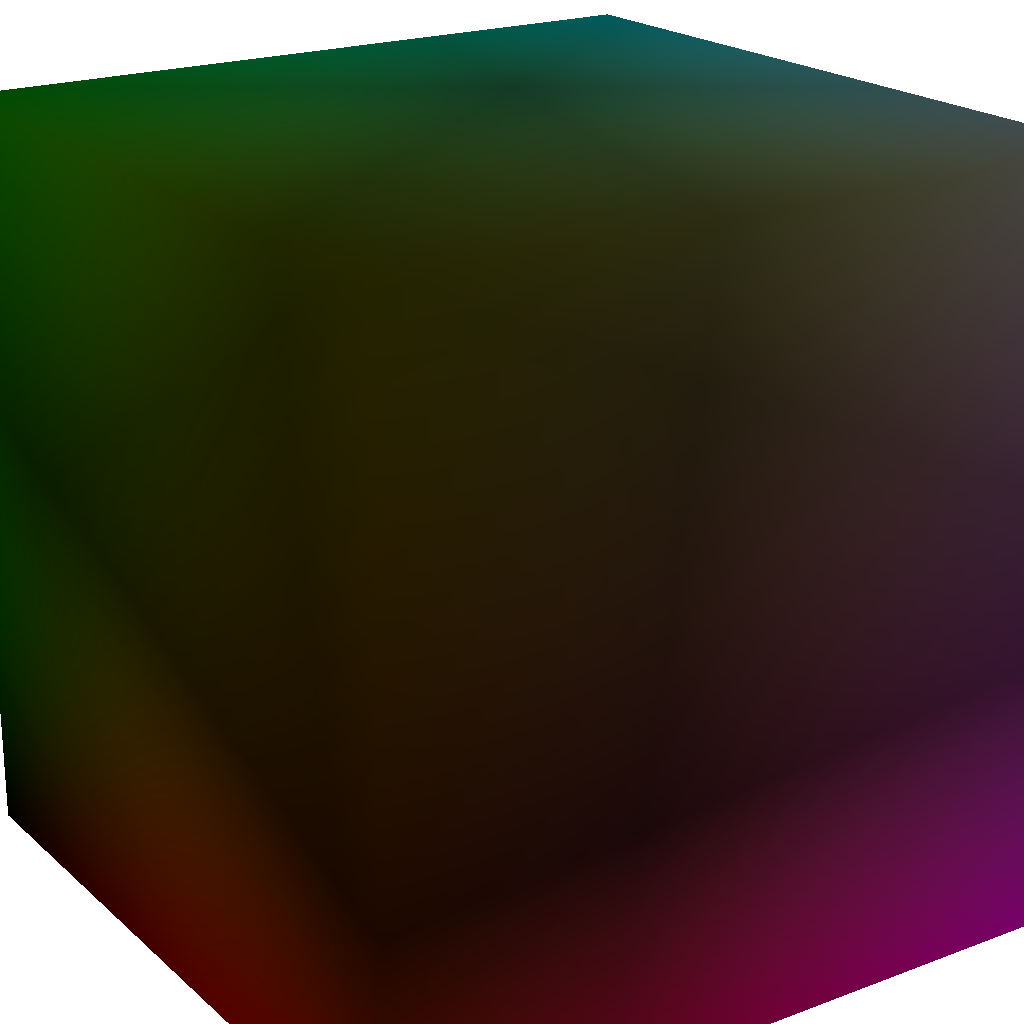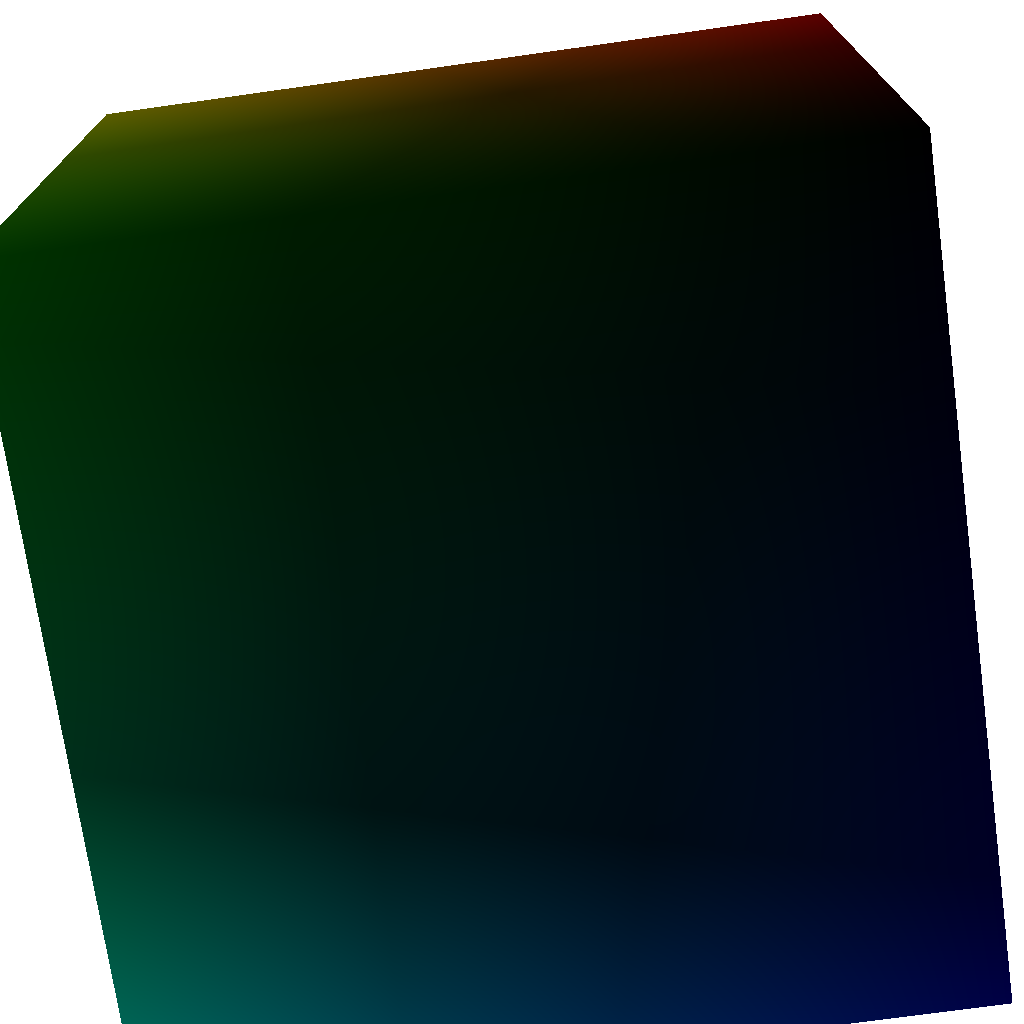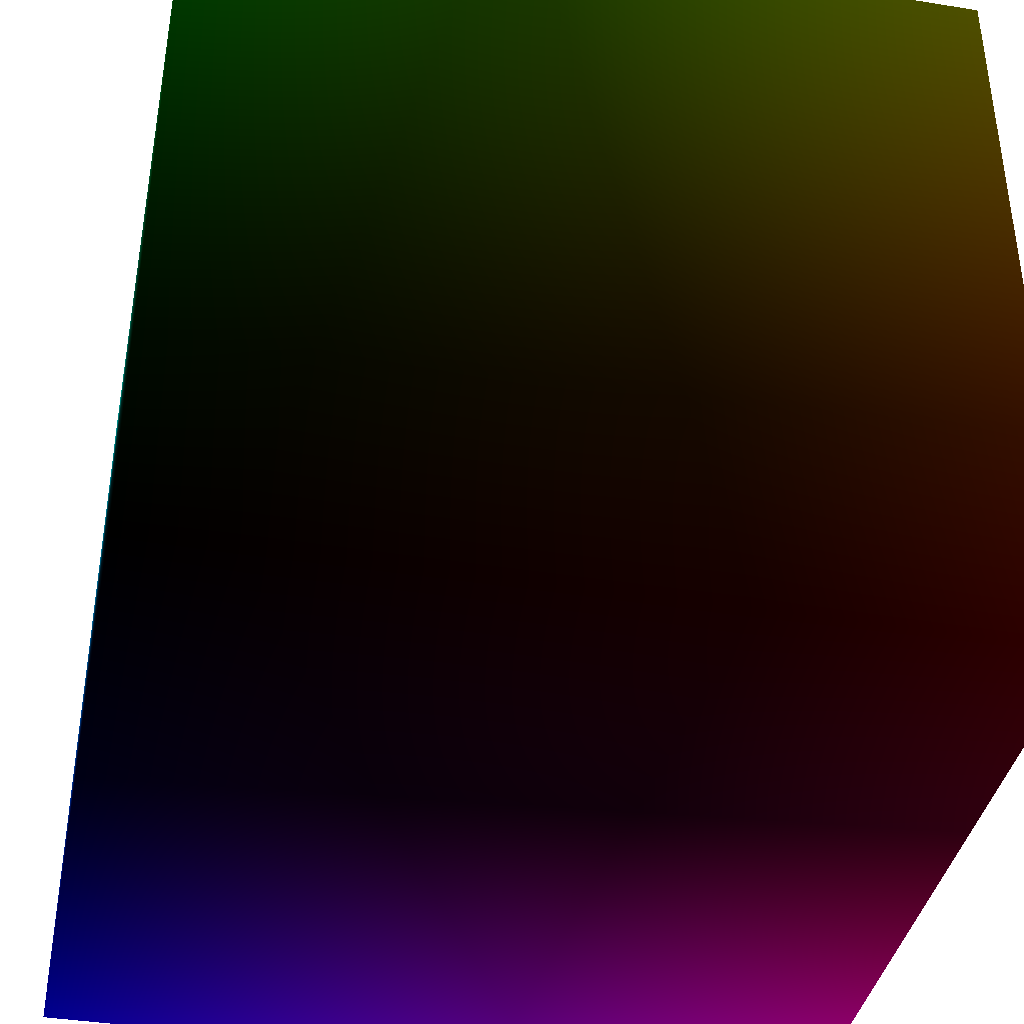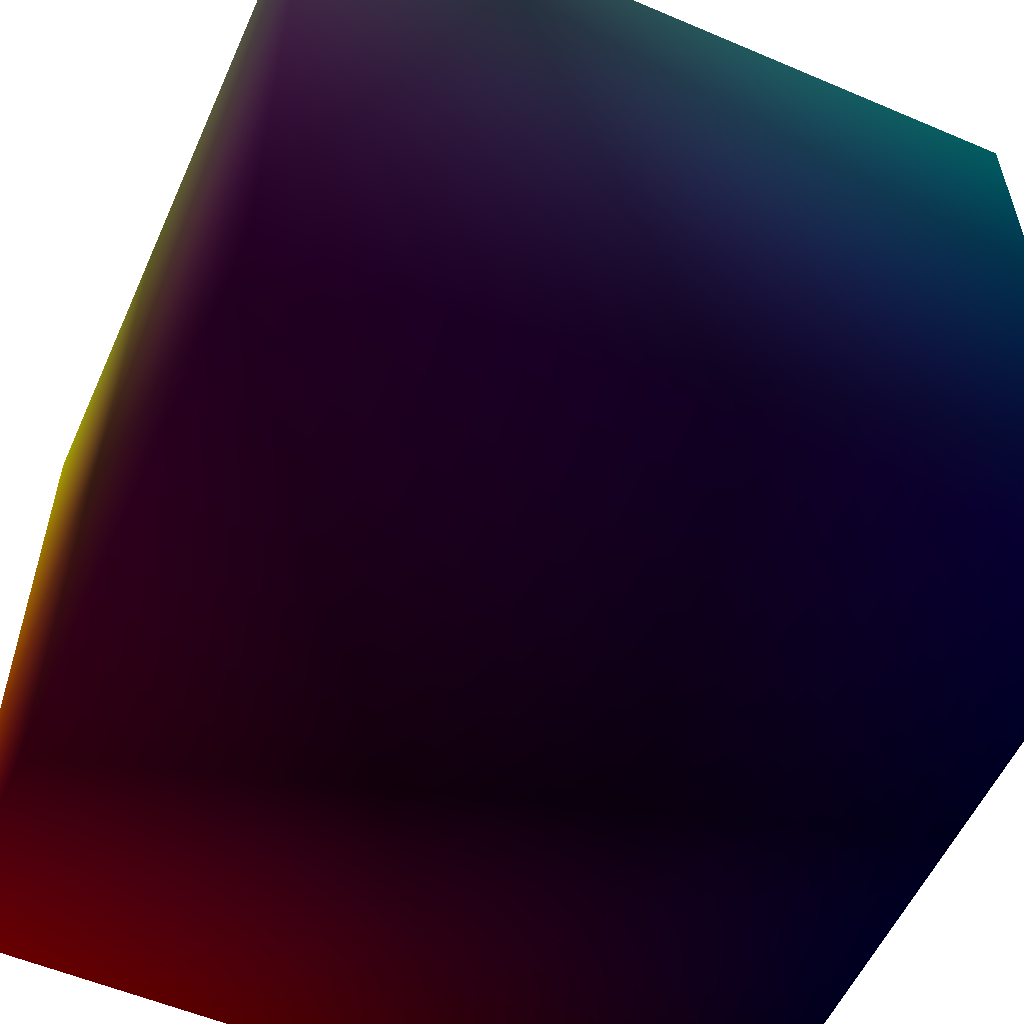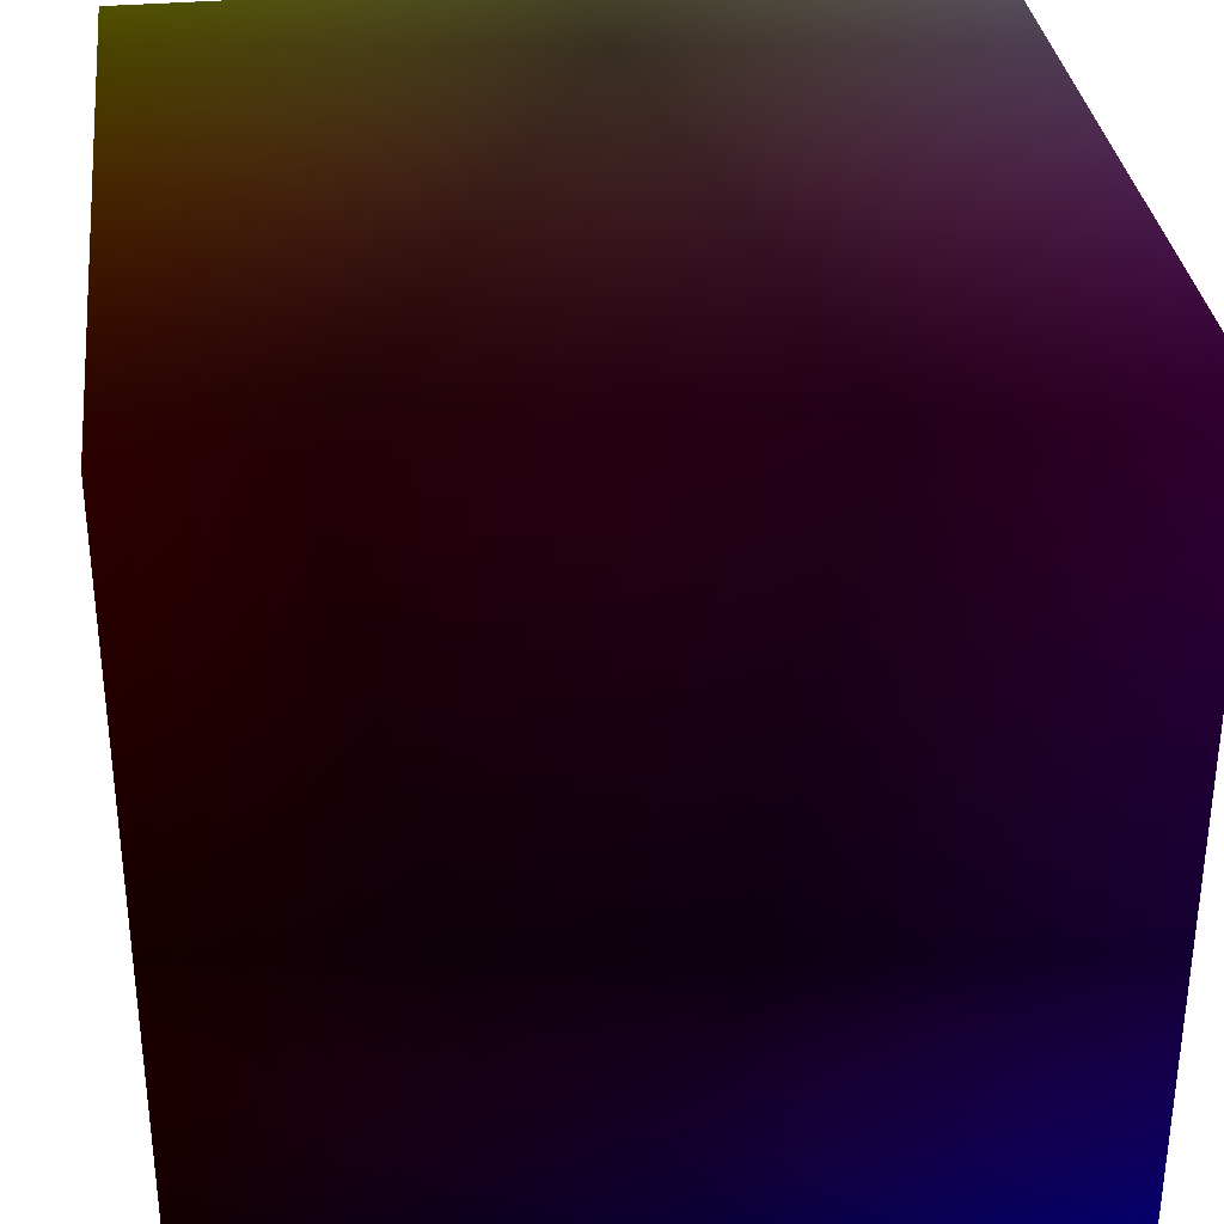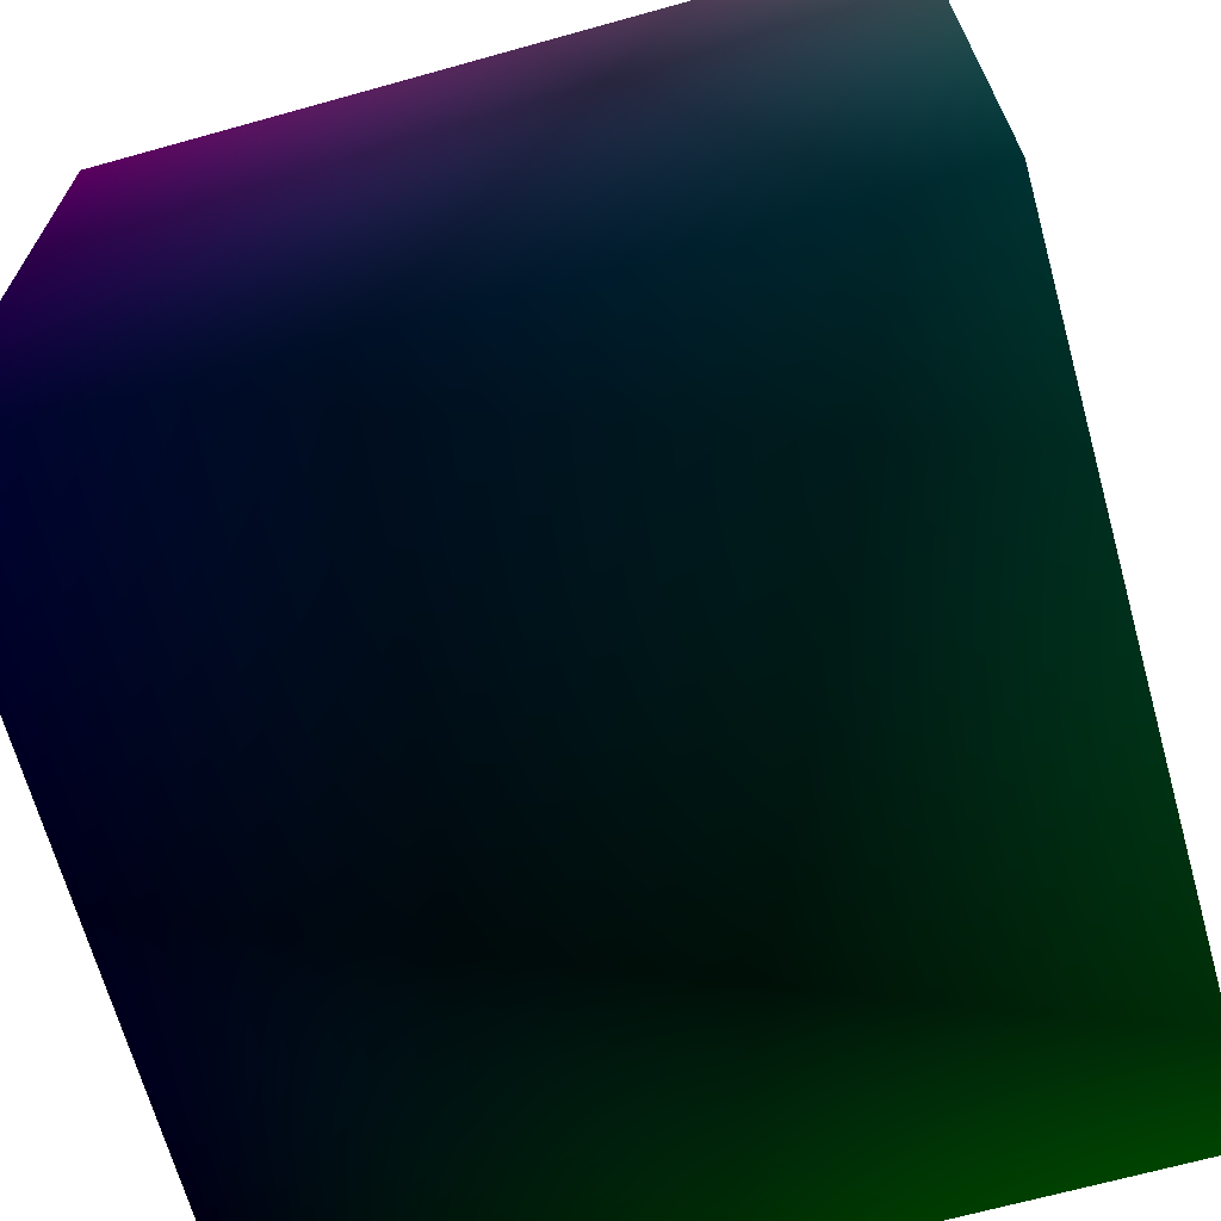
<metadata>
{"format":"obj","ext":"obj","renderer":"f3d","projection":"perspective","resolution":1024,"background":"white","views":[{"elev":21.0,"azim":146.2,"up":"+Z"},{"elev":-72.8,"azim":98.0,"up":"+Y"},{"elev":-39.1,"azim":78.6,"up":"+Z"},{"elev":-56.1,"azim":-114.0,"up":"+Z"},{"elev":33.0,"azim":173.1,"up":"+Y"},{"elev":-67.6,"azim":-74.4,"up":"+Y"}]}
</metadata>
<code>
v -0.5 -0.5 0.5 0 1 1
v -0.5 0.5 0.5 1 1 1
v 0.5 0.5 0.5 1 1 0
v 0.5 -0.5 0.5 0 1 0
v -0.5 -0.5 -0.5 0 0 1
v -0.5 0.5 -0.5 1 0 1
v 0.5 0.5 -0.5 1 0 0
v 0.5 -0.5 -0.5 0 0 0
g default
f 3 2 1
f 1 4 3
f 1 2 6
f 6 5 1
f 6 2 3
f 3 7 6
f 4 8 7
f 7 3 4
f 5 8 4
f 4 1 5
f 5 6 7
f 7 8 5

</code>
